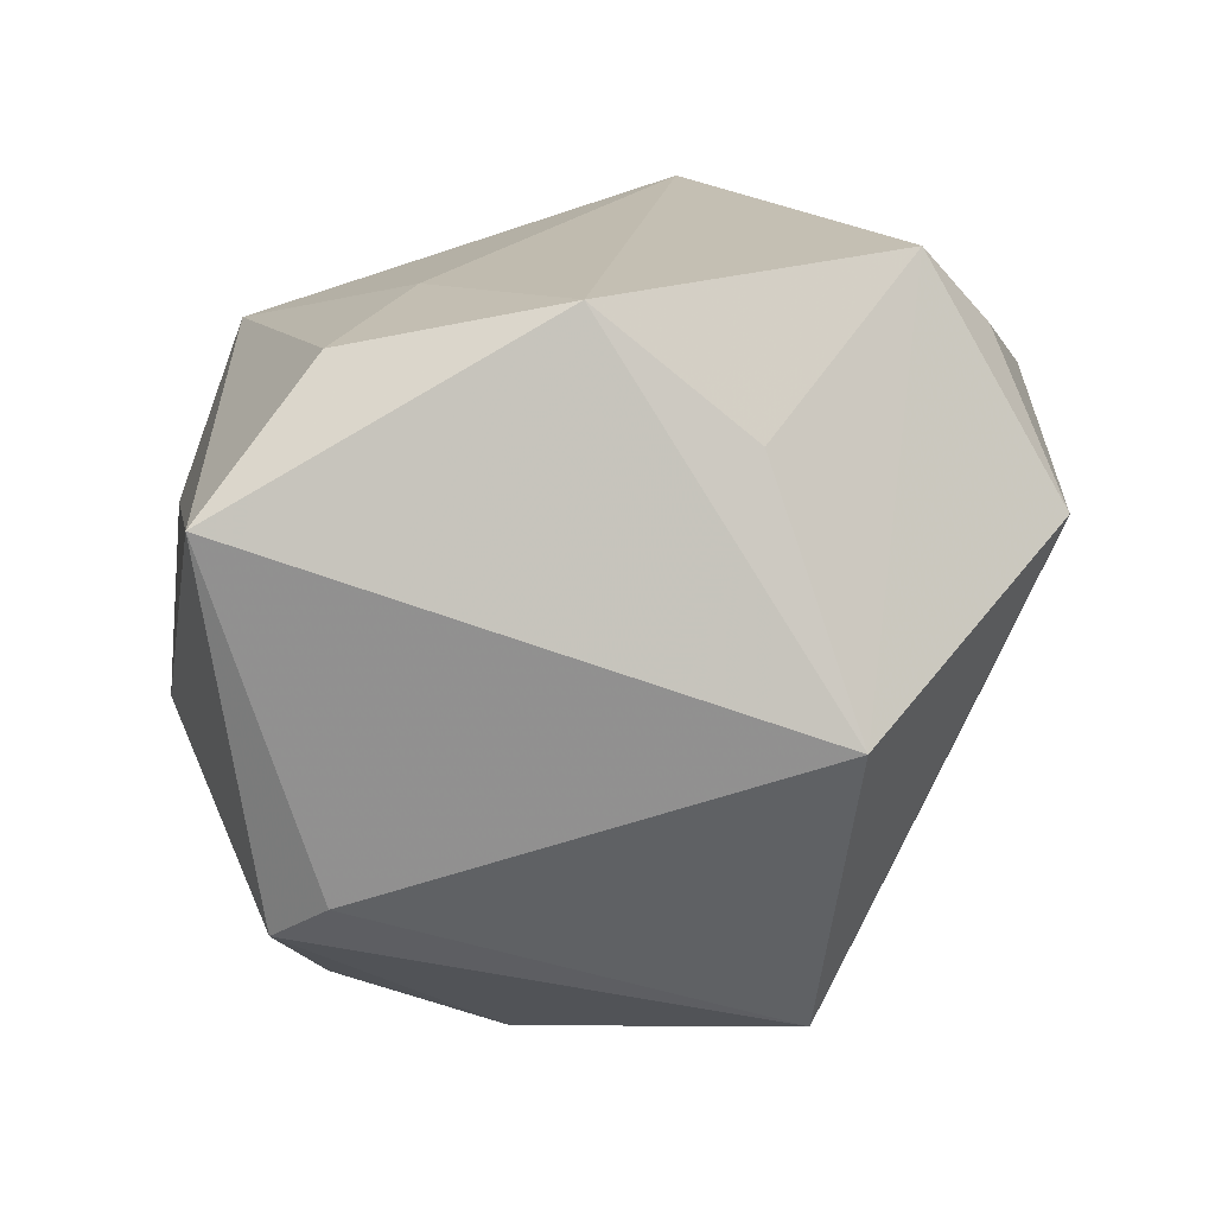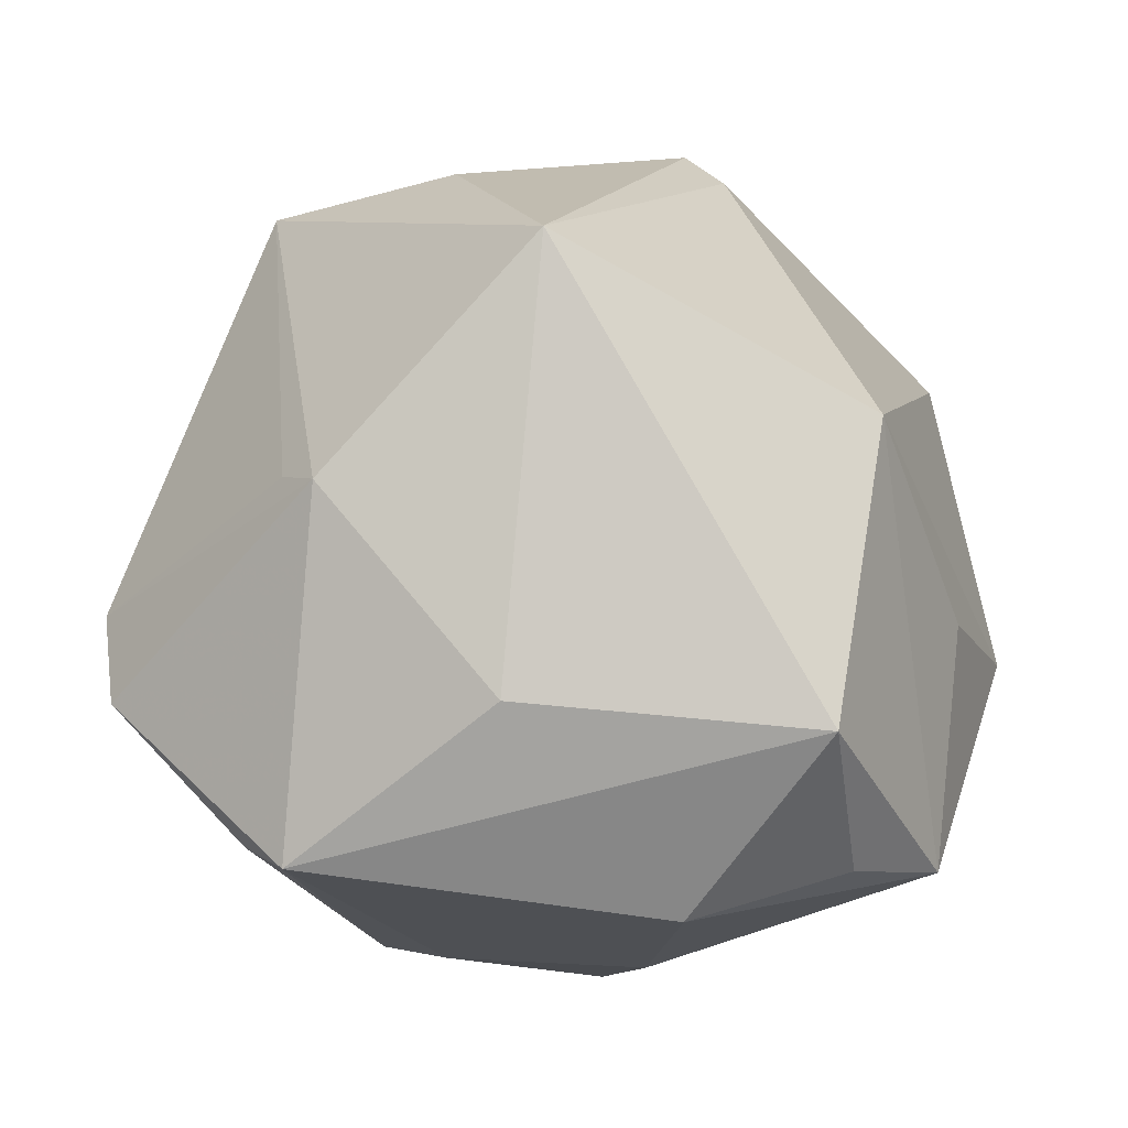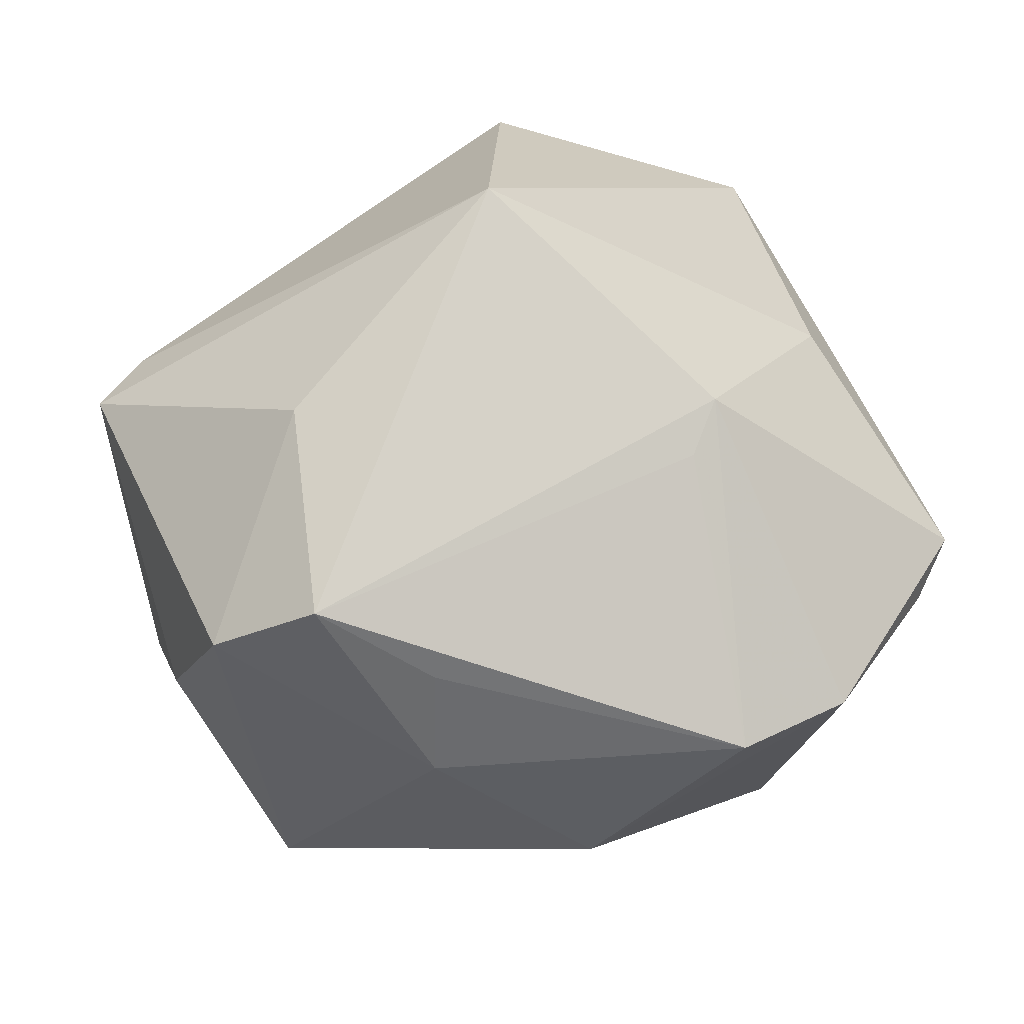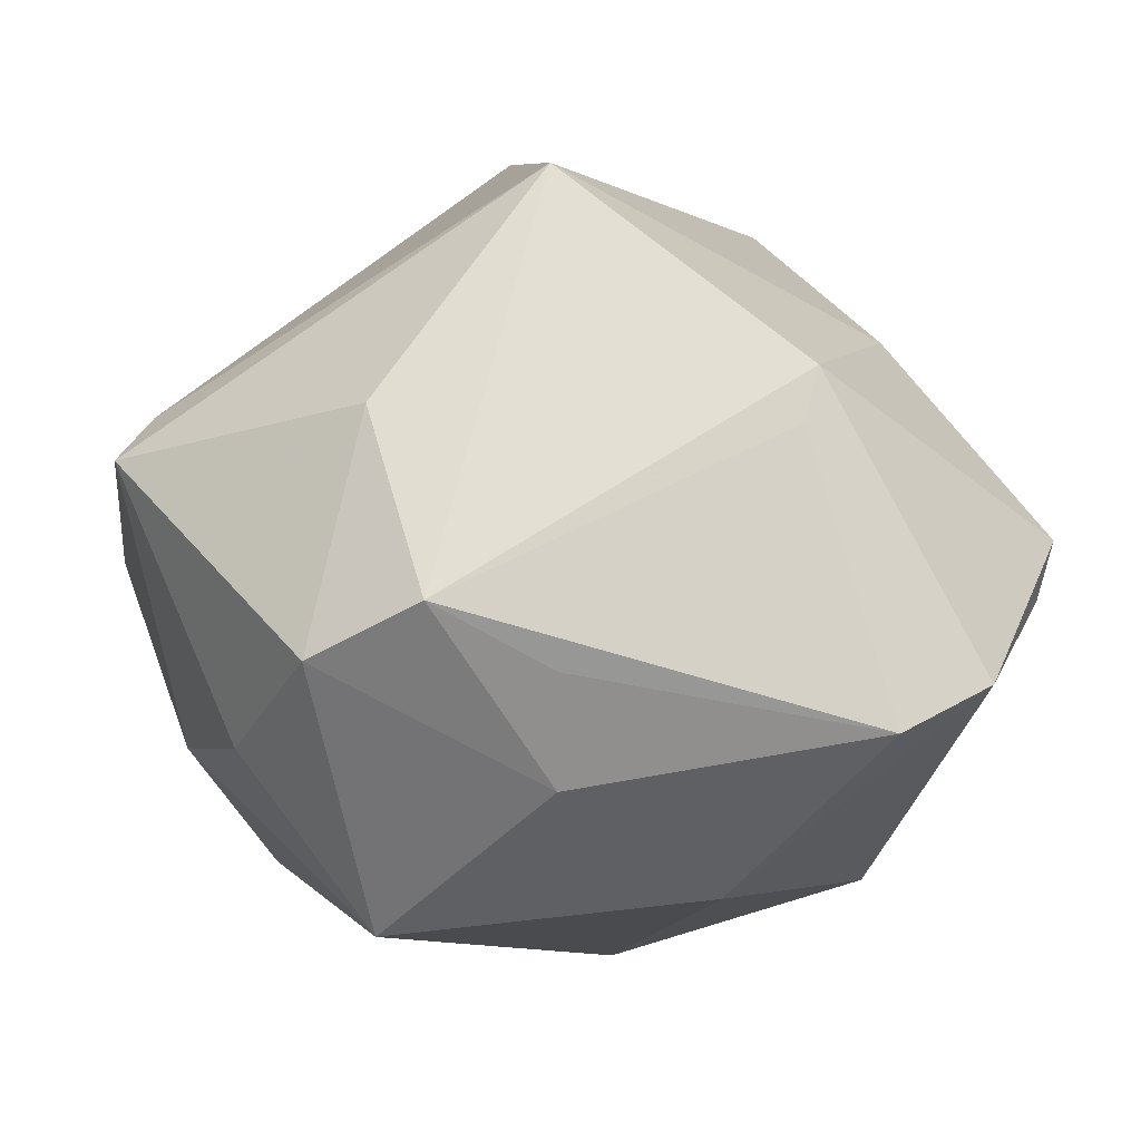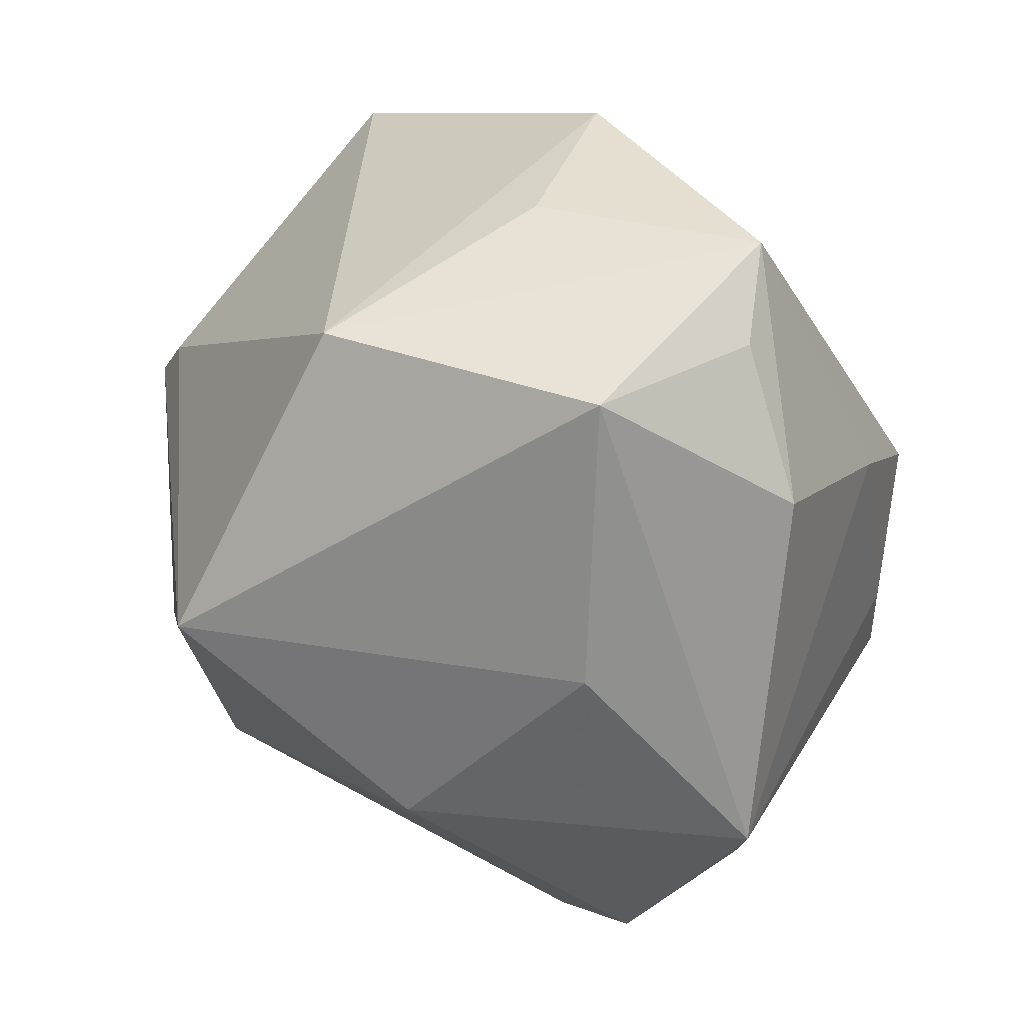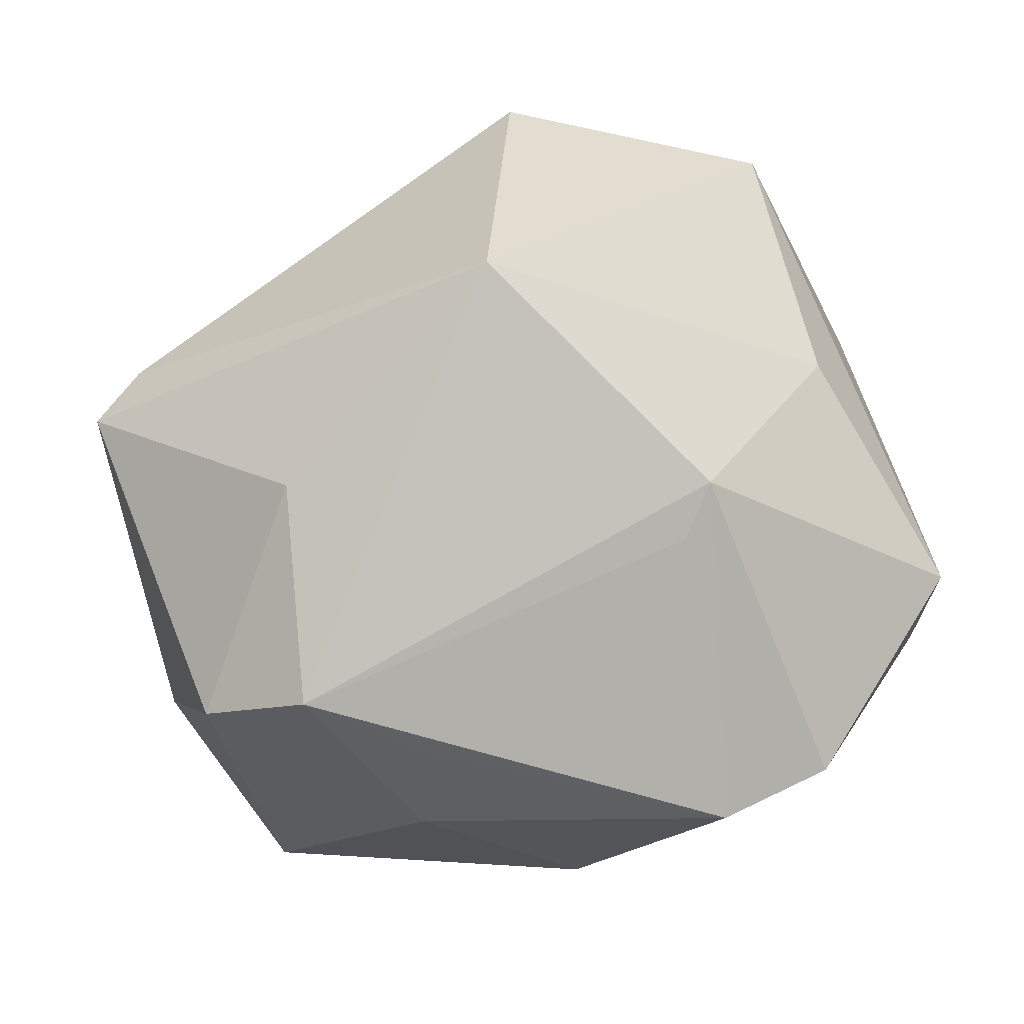
<metadata>
{"format":"obj","ext":"obj","renderer":"f3d","projection":"perspective","resolution":1024,"background":"white","views":[{"elev":68.7,"azim":-28.6,"up":"+Y"},{"elev":50.4,"azim":93.2,"up":"+Z"},{"elev":39.1,"azim":-16.4,"up":"+Z"},{"elev":27.6,"azim":-25.8,"up":"+Z"},{"elev":21.1,"azim":47.4,"up":"+Y"},{"elev":52.9,"azim":-14.3,"up":"+Z"}]}
</metadata>
<code>
v 0.01292 0.04268 0.008728
v 0.008538 0.03223 0.03698
v -0.04789 0.01088 0.01958
v -0.003092 -0.003144 0.05051
v -0.0322 -0.03608 0.02172
v 0.01274 -0.05113 0.003316
v -0.0455 -0.01649 -0.001927
v 0.0248 0.005015 0.03235
v 0.03707 -0.005187 0.02352
v -0.04506 0.001219 -0.01161
v 0.03125 -0.01286 -0.03467
v -0.02047 -0.04097 -0.0002554
v -0.01938 0.004805 -0.04601
v -0.004953 0.02825 -0.02904
v 0.02554 -0.04845 0.004414
v -0.02012 -0.04047 0.0131
v 0.0373 0.04102 -0.003146
v -0.0385 0.04258 -0.009613
v -0.01857 0.04092 -0.02108
v -0.03486 0.003076 -0.03028
v -0.002083 -0.04206 -0.01768
v 0.02863 -0.0205 -0.03709
v 0.0419 -0.03204 0.002422
v -0.04175 0.01559 0.02136
v -0.04256 -0.02983 0.01438
v 0.03932 0.01044 -0.02169
v 0.04702 -0.0272 0.006423
v 0.01682 -0.02565 0.0328
v 0.01306 -0.02954 0.02857
v 0.04858 0.01415 0.002436
v 0.002972 -0.00678 -0.04863
v 0.03049 0.005342 -0.03844
v 0.003799 0.04937 -0.009921
v 0.03935 0.02847 0.02403
v -0.029 -0.01464 0.03304
v 0.04212 0.03156 0.003576
v -0.0359 -0.02959 -0.02002
f 27 34 9
f 4 34 2
f 30 34 27
f 18 2 33
f 27 9 28
f 28 9 4
f 5 28 4
f 27 28 15
f 15 28 6
f 10 3 18
f 8 34 4
f 4 9 8
f 8 9 34
f 24 3 4
f 4 2 24
f 18 3 24
f 24 2 18
f 37 13 31
f 31 13 32
f 1 33 2
f 32 13 14
f 14 33 32
f 37 12 25
f 25 12 5
f 4 3 35
f 35 5 4
f 3 25 35
f 35 25 5
f 6 28 29
f 29 5 6
f 28 5 29
f 20 13 37
f 37 10 20
f 18 13 20
f 20 10 18
f 21 15 6
f 37 31 21
f 21 12 37
f 6 12 21
f 18 33 19
f 33 14 19
f 19 13 18
f 19 14 13
f 34 30 36
f 32 33 17
f 17 36 30
f 33 1 17
f 34 36 17
f 17 2 34
f 17 1 2
f 6 5 16
f 16 12 6
f 5 12 16
f 3 10 7
f 7 25 3
f 7 10 37
f 37 25 7
f 27 15 23
f 15 21 22
f 22 21 31
f 22 23 15
f 22 31 32
f 27 23 22
f 32 17 26
f 26 17 30
f 26 30 27
f 11 22 32
f 32 26 11
f 27 22 11
f 11 26 27

</code>
